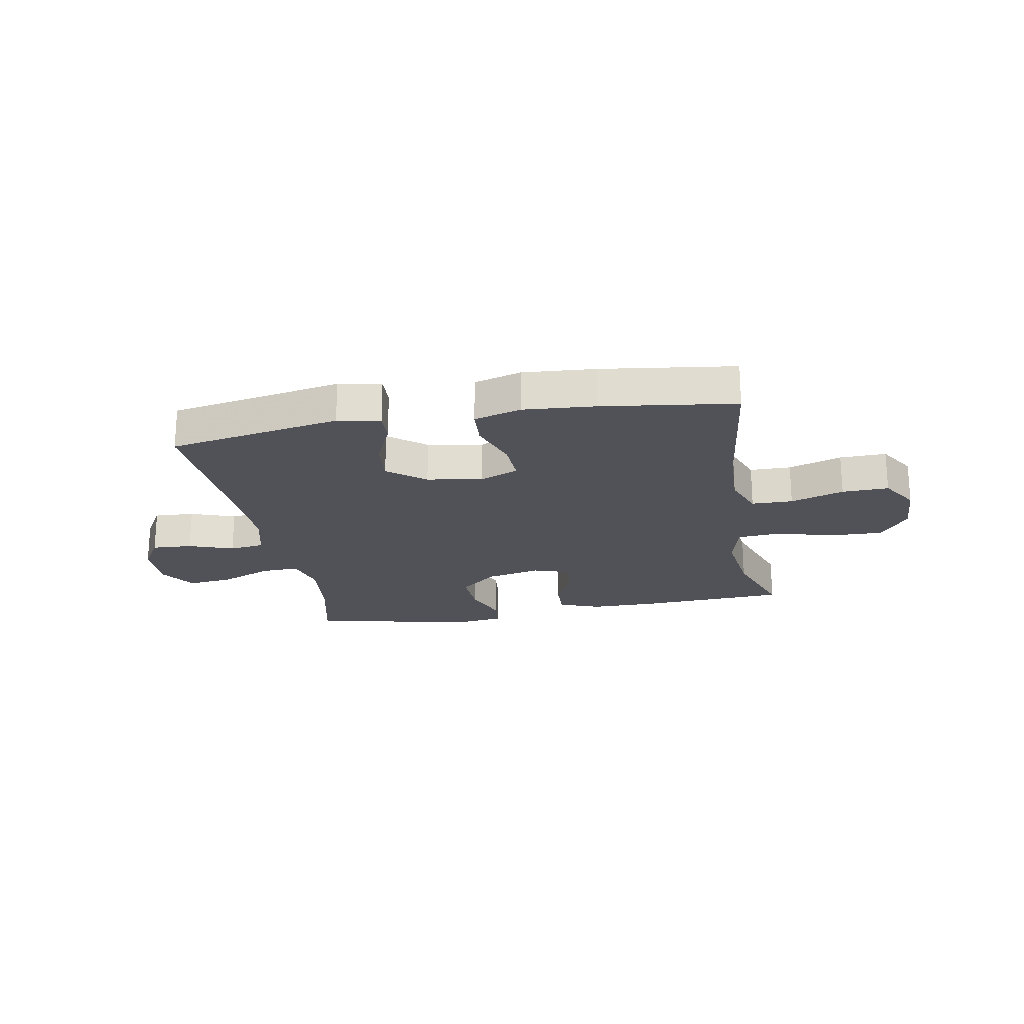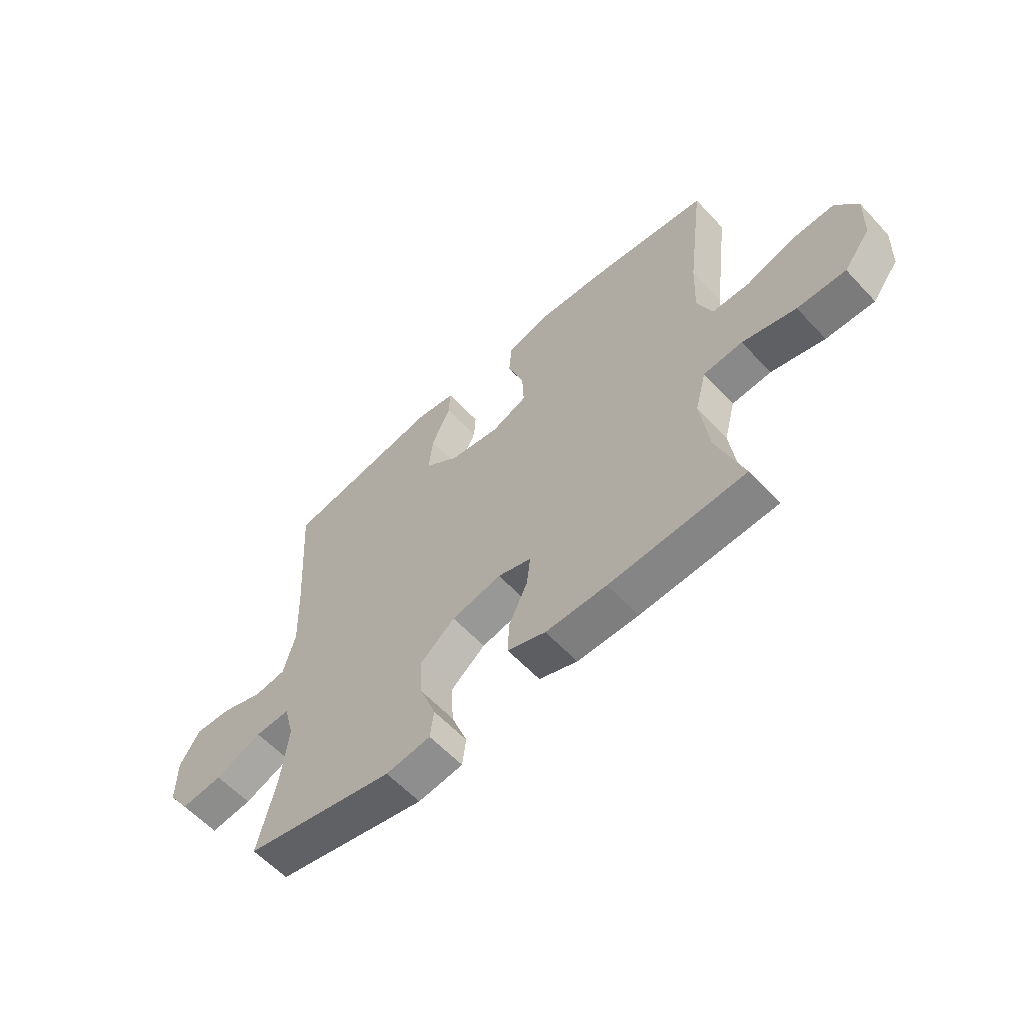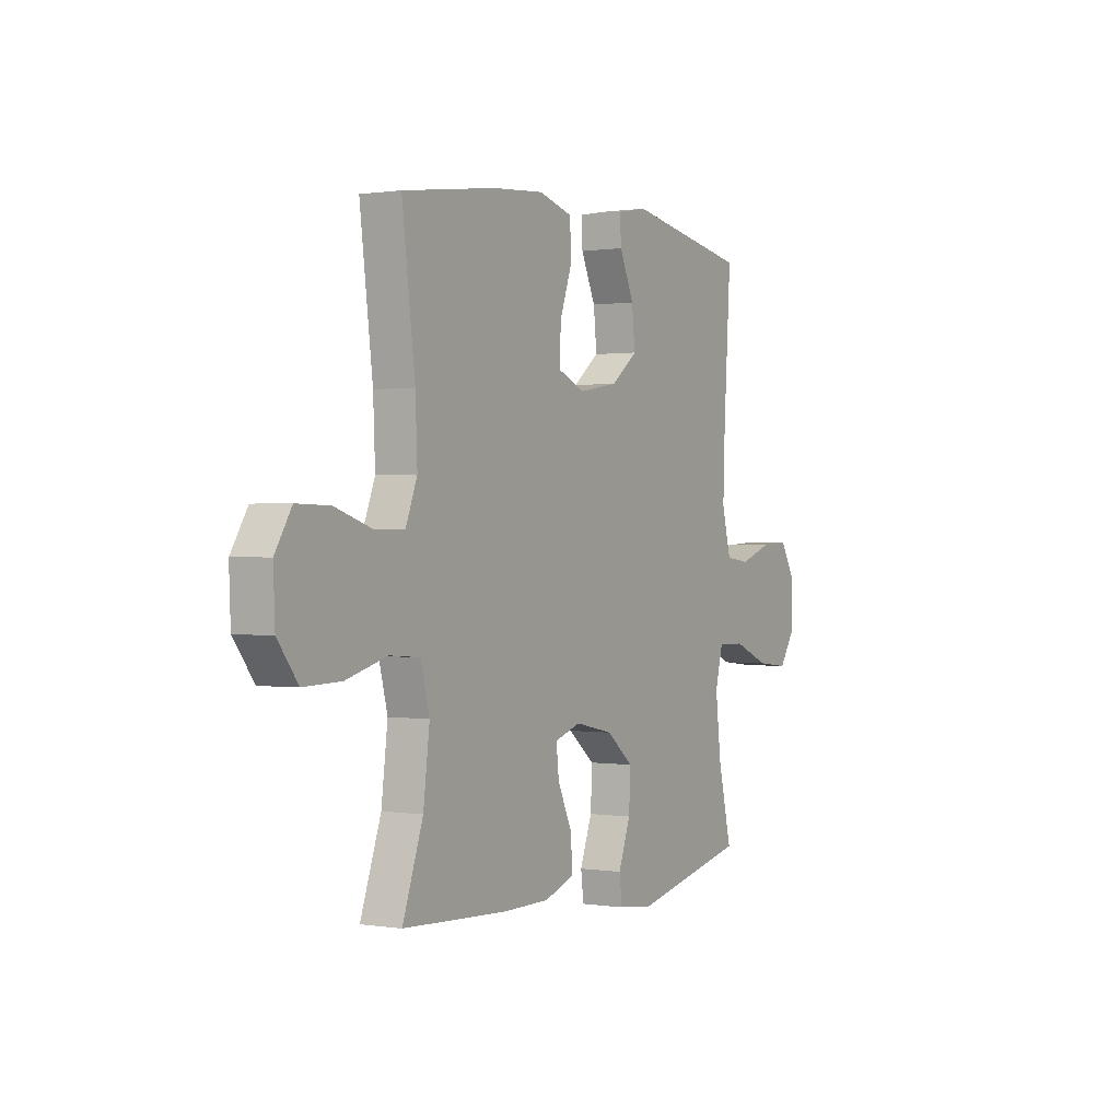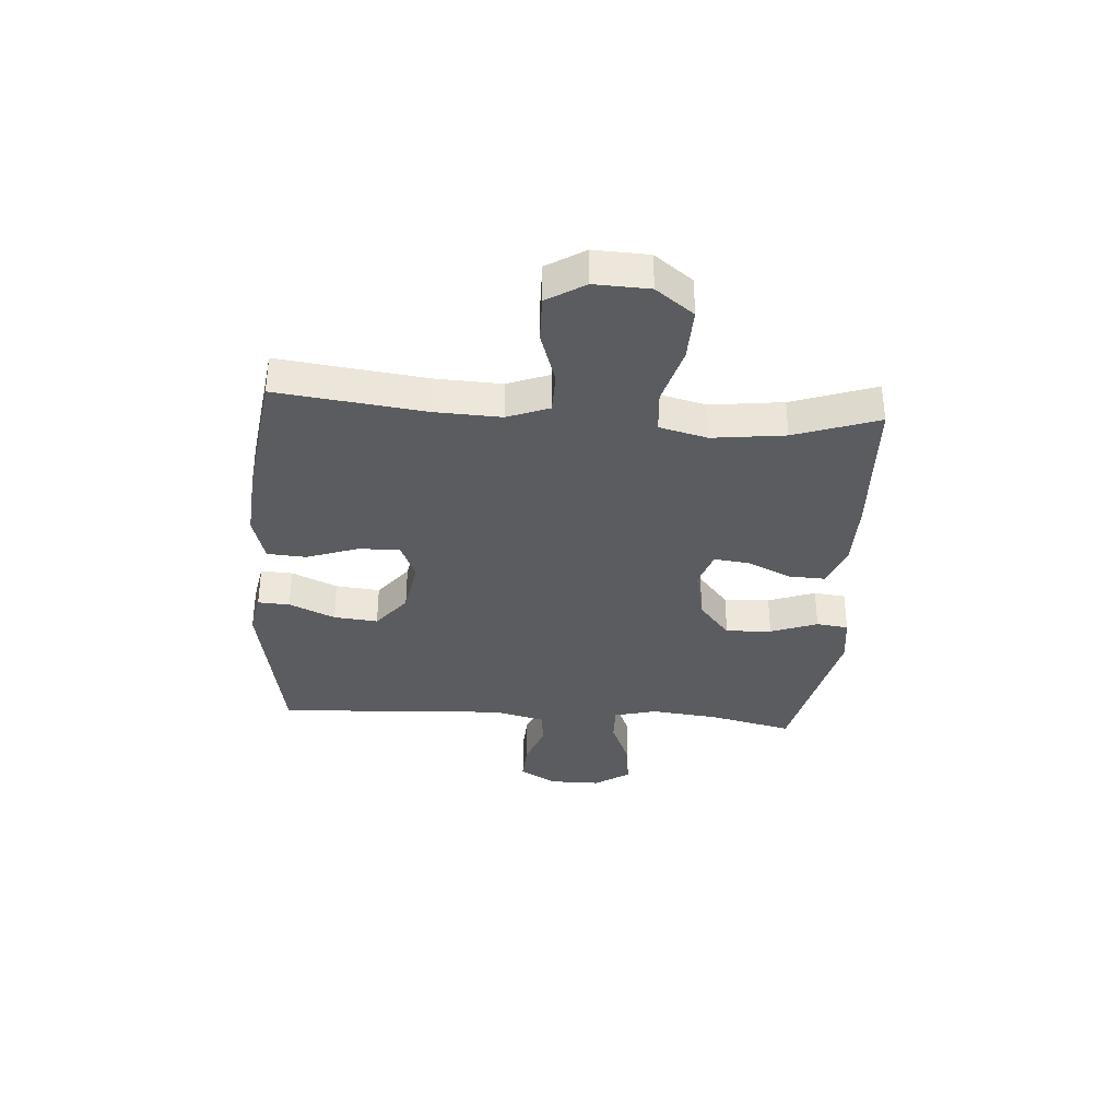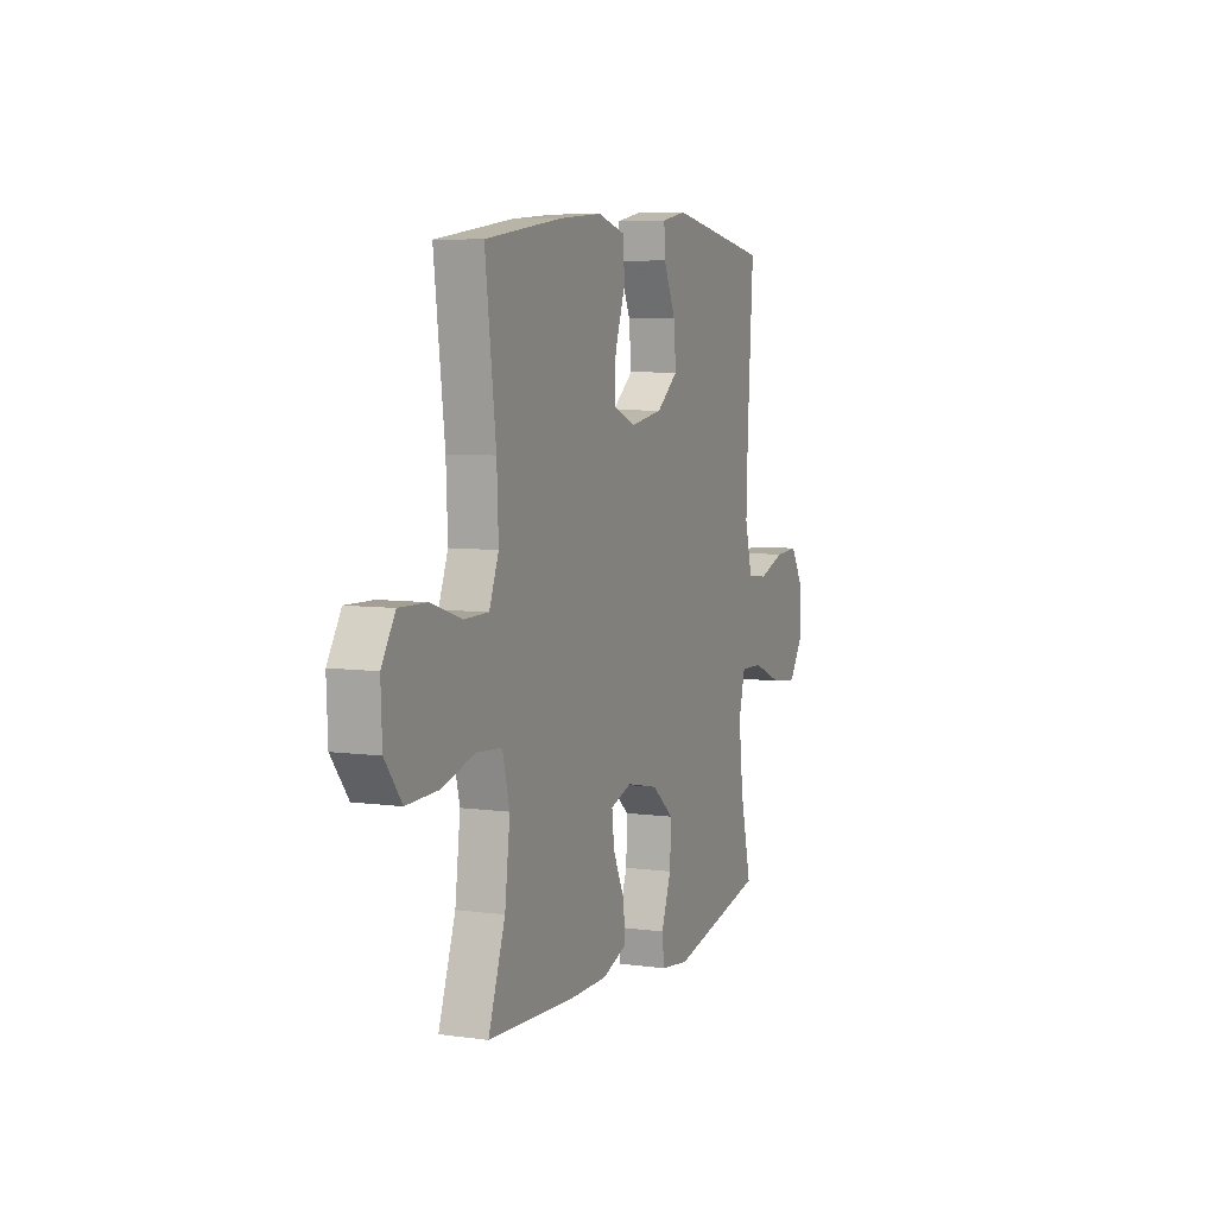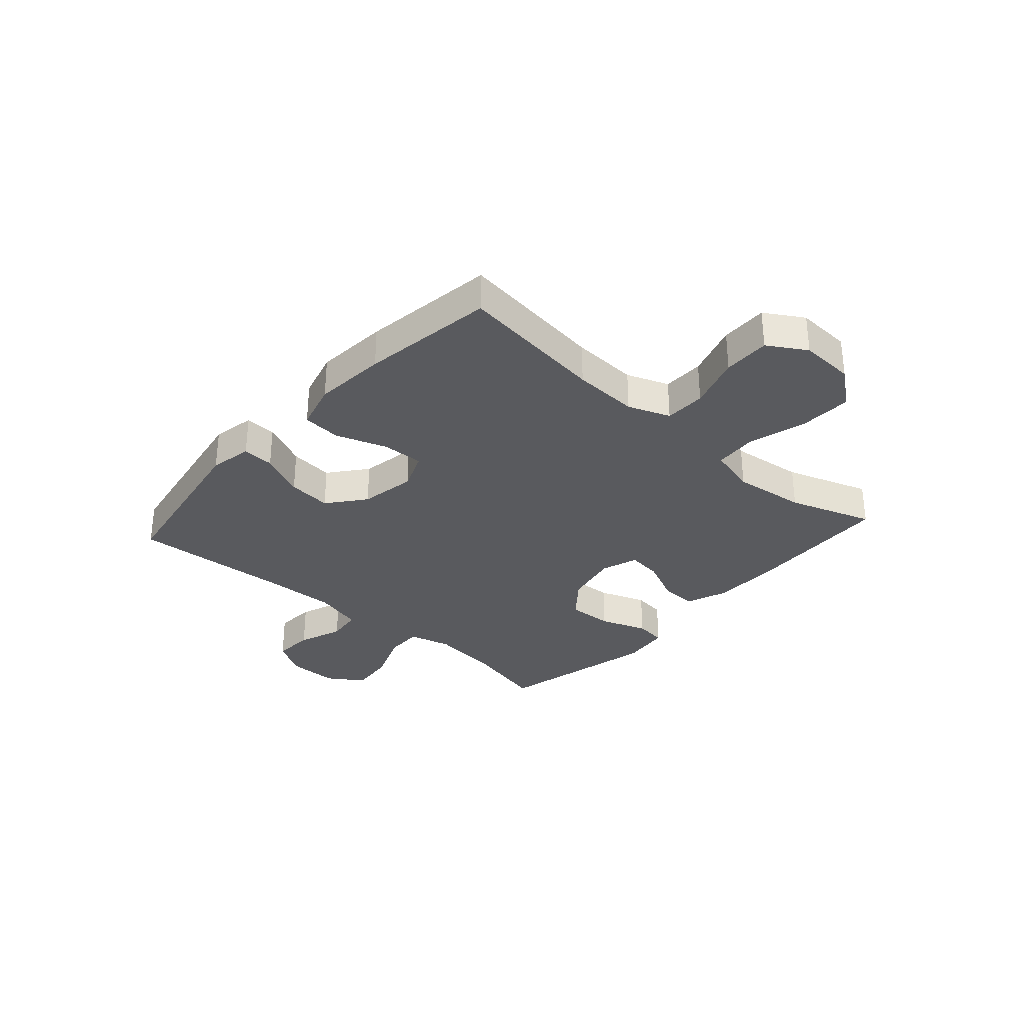
<metadata>
{"format":"obj","ext":"obj","renderer":"f3d","projection":"perspective","resolution":1024,"background":"white","views":[{"elev":-21.6,"azim":10.4,"up":"+Y"},{"elev":-59.8,"azim":42.7,"up":"+Z"},{"elev":0.6,"azim":120.3,"up":"+Z"},{"elev":-34.8,"azim":85.9,"up":"+Y"},{"elev":6.5,"azim":112.2,"up":"+Z"},{"elev":-31.7,"azim":48.1,"up":"+Y"}]}
</metadata>
<code>
v 0.5 0.07 -0.5
v 0.234 0.07 -0.513
v 0.114 0.07 -0.512
v 0.039 0.07 -0.484
v 0.042 0.07 -0.418
v 0.079 0.07 -0.338
v 0.086 0.07 -0.276
v 0.02 0.07 -0.254
v -0.078 0.07 -0.275
v -0.146 0.07 -0.331
v -0.142 0.07 -0.413
v -0.111 0.07 -0.497
v -0.118 0.07 -0.554
v -0.206 0.07 -0.565
v -0.5 0.07 -0.5
v -0.465 0.07 -0.351
v -0.451 0.07 -0.229
v -0.471 0.07 -0.152
v -0.54 0.07 -0.154
v -0.632 0.07 -0.192
v -0.714 0.07 -0.201
v -0.756 0.07 -0.138
v -0.756 0.07 -0.045
v -0.717 0.07 0.02
v -0.644 0.07 0.016
v -0.563 0.07 -0.013
v -0.5 0.07 -0.005
v -0.477 0.07 0.084
v -0.482 0.07 0.219
v -0.5 0.07 0.5
v -0.189 0.07 0.556
v -0.112 0.07 0.542
v -0.115 0.07 0.485
v -0.152 0.07 0.403
v -0.16 0.07 0.324
v -0.093 0.07 0.271
v 0.007 0.07 0.254
v 0.076 0.07 0.283
v 0.073 0.07 0.358
v 0.041 0.07 0.449
v 0.046 0.07 0.519
v 0.131 0.07 0.543
v 0.261 0.07 0.533
v 0.5 0.07 0.5
v 0.467 0.07 0.235
v 0.462 0.07 0.117
v 0.491 0.07 0.042
v 0.565 0.07 0.041
v 0.661 0.07 0.072
v 0.745 0.07 0.074
v 0.787 0.07 0.006
v 0.783 0.07 -0.092
v 0.731 0.07 -0.16
v 0.636 0.07 -0.157
v 0.531 0.07 -0.128
v 0.454 0.07 -0.134
v 0.432 0.07 -0.22
v 0.448 0.07 -0.35
v 0.5 0 -0.5
v 0.234 0 -0.513
v 0.114 0 -0.512
v 0.039 0 -0.484
v 0.042 0 -0.418
v 0.079 0 -0.338
v 0.086 0 -0.276
v 0.02 0 -0.254
v -0.078 0 -0.275
v -0.146 0 -0.331
v -0.142 0 -0.413
v -0.111 0 -0.497
v -0.118 0 -0.554
v -0.206 0 -0.565
v -0.5 0 -0.5
v -0.465 0 -0.351
v -0.451 0 -0.229
v -0.471 0 -0.152
v -0.54 0 -0.154
v -0.632 0 -0.192
v -0.714 0 -0.201
v -0.756 0 -0.138
v -0.756 0 -0.045
v -0.717 0 0.02
v -0.644 0 0.016
v -0.563 0 -0.013
v -0.5 0 -0.005
v -0.477 0 0.084
v -0.482 0 0.219
v -0.5 0 0.5
v -0.189 0 0.556
v -0.112 0 0.542
v -0.115 0 0.485
v -0.152 0 0.403
v -0.16 0 0.324
v -0.093 0 0.271
v 0.007 0 0.254
v 0.076 0 0.283
v 0.073 0 0.358
v 0.041 0 0.449
v 0.046 0 0.519
v 0.131 0 0.543
v 0.261 0 0.533
v 0.5 0 0.5
v 0.467 0 0.235
v 0.462 0 0.117
v 0.491 0 0.042
v 0.565 0 0.041
v 0.661 0 0.072
v 0.745 0 0.074
v 0.787 0 0.006
v 0.783 0 -0.092
v 0.731 0 -0.16
v 0.636 0 -0.157
v 0.531 0 -0.128
v 0.454 0 -0.134
v 0.432 0 -0.22
v 0.448 0 -0.35
f 52 53 54 55
f 52 55 56
f 51 52 56
f 48 49 50 51
f 47 48 51 56
f 46 47 56 57
f 42 43 44 45
f 42 45 46 57
f 39 40 41 42
f 38 39 42 57
f 31 32 33 34
f 29 30 31 34
f 28 29 34 35
f 27 28 35 36
f 23 24 25 26
f 23 26 27
f 22 23 27
f 19 20 21 22
f 18 19 22 27
f 17 18 27 36
f 13 14 15 16
f 11 12 13 16
f 10 11 16 17
f 9 10 17 36
f 3 4 5 6
f 3 6 7
f 58 1 2 3
f 58 3 7
f 37 38 57 58
f 37 58 7 8
f 8 9 36 37
f 113 112 111 110
f 114 113 110
f 114 110 109
f 109 108 107 106
f 114 109 106 105
f 115 114 105 104
f 103 102 101 100
f 115 104 103 100
f 100 99 98 97
f 115 100 97 96
f 92 91 90 89
f 92 89 88 87
f 93 92 87 86
f 94 93 86 85
f 84 83 82 81
f 85 84 81
f 85 81 80
f 80 79 78 77
f 85 80 77 76
f 94 85 76 75
f 74 73 72 71
f 74 71 70 69
f 75 74 69 68
f 94 75 68 67
f 64 63 62 61
f 65 64 61
f 61 60 59 116
f 65 61 116
f 116 115 96 95
f 66 65 116 95
f 95 94 67 66
f 1 59 60 2
f 2 60 61 3
f 3 61 62 4
f 4 62 63 5
f 5 63 64 6
f 6 64 65 7
f 7 65 66 8
f 8 66 67 9
f 9 67 68 10
f 10 68 69 11
f 11 69 70 12
f 12 70 71 13
f 13 71 72 14
f 14 72 73 15
f 15 73 74 16
f 16 74 75 17
f 17 75 76 18
f 18 76 77 19
f 19 77 78 20
f 20 78 79 21
f 21 79 80 22
f 22 80 81 23
f 23 81 82 24
f 24 82 83 25
f 25 83 84 26
f 26 84 85 27
f 27 85 86 28
f 28 86 87 29
f 29 87 88 30
f 30 88 89 31
f 31 89 90 32
f 32 90 91 33
f 33 91 92 34
f 34 92 93 35
f 35 93 94 36
f 36 94 95 37
f 37 95 96 38
f 38 96 97 39
f 39 97 98 40
f 40 98 99 41
f 41 99 100 42
f 42 100 101 43
f 43 101 102 44
f 44 102 103 45
f 45 103 104 46
f 46 104 105 47
f 47 105 106 48
f 48 106 107 49
f 49 107 108 50
f 50 108 109 51
f 51 109 110 52
f 52 110 111 53
f 53 111 112 54
f 54 112 113 55
f 55 113 114 56
f 56 114 115 57
f 57 115 116 58
f 58 116 59 1

</code>
